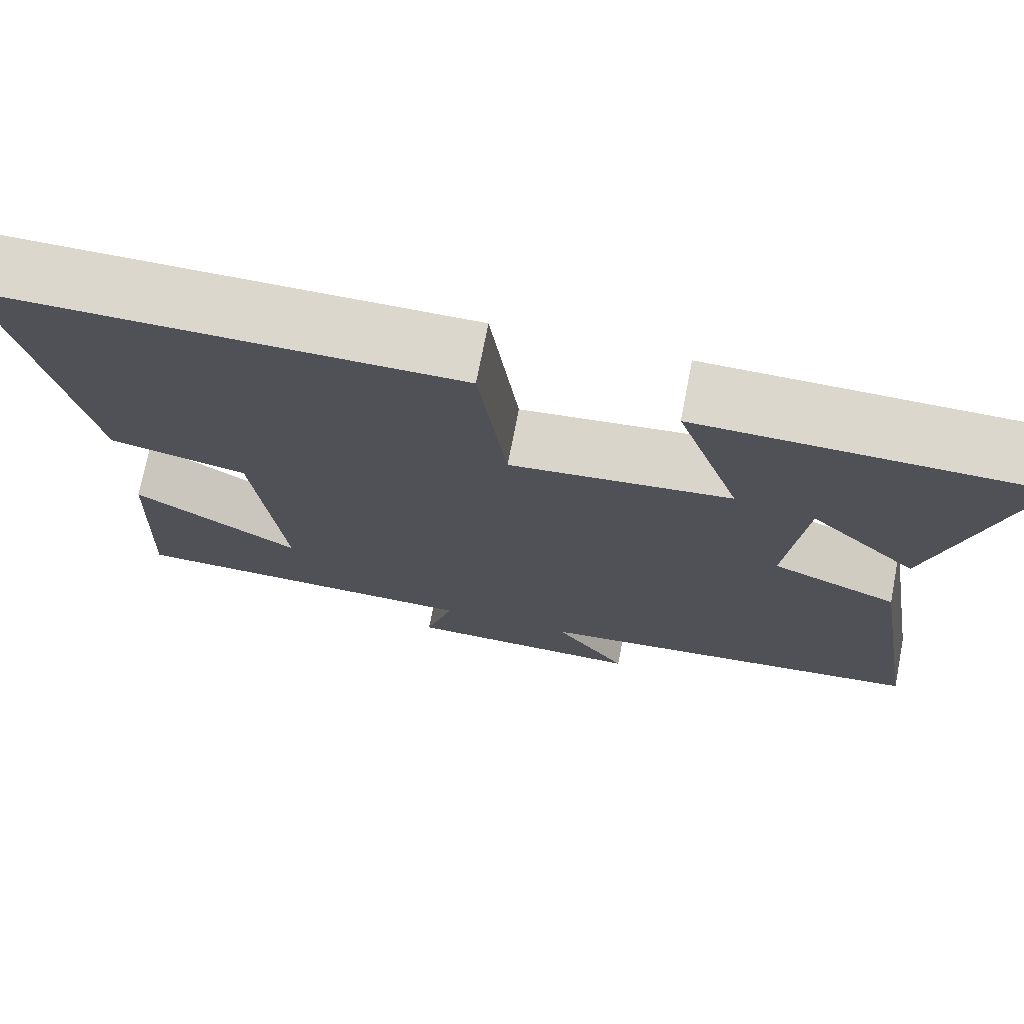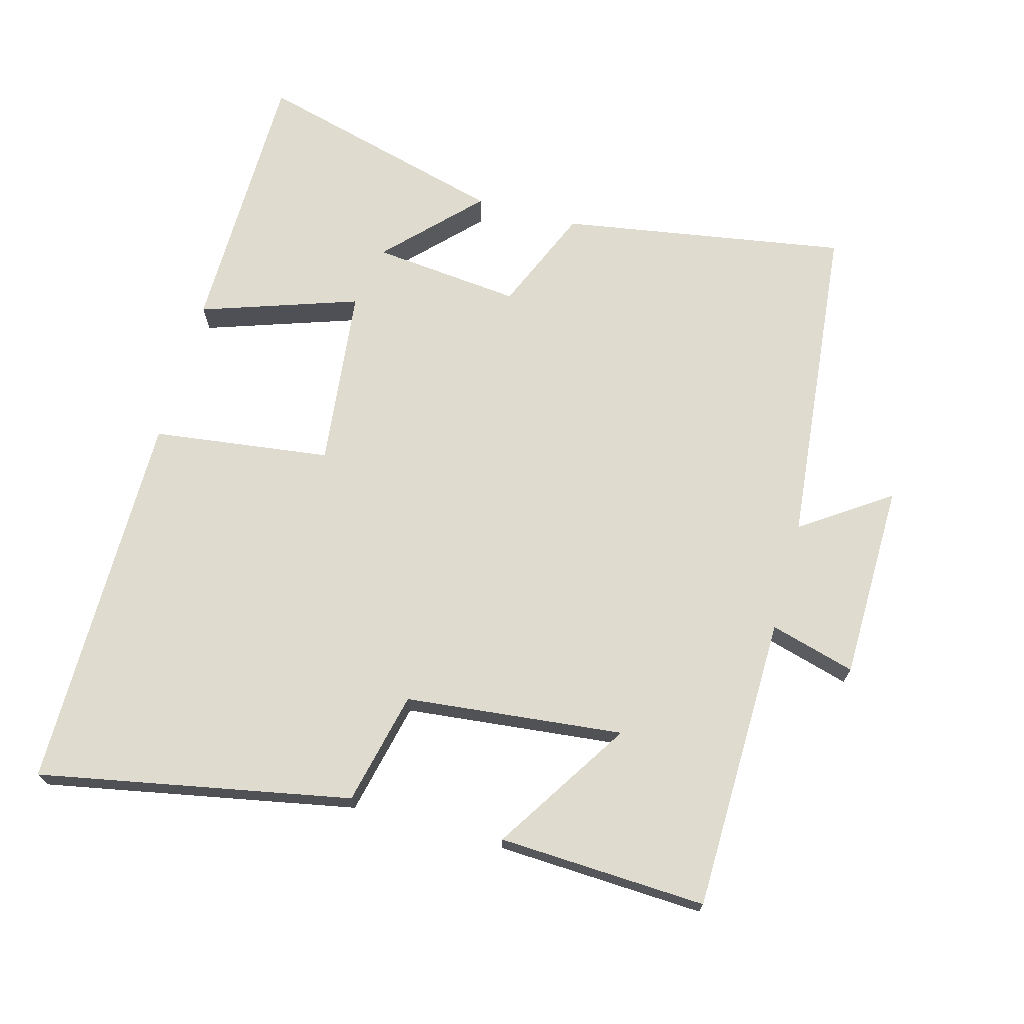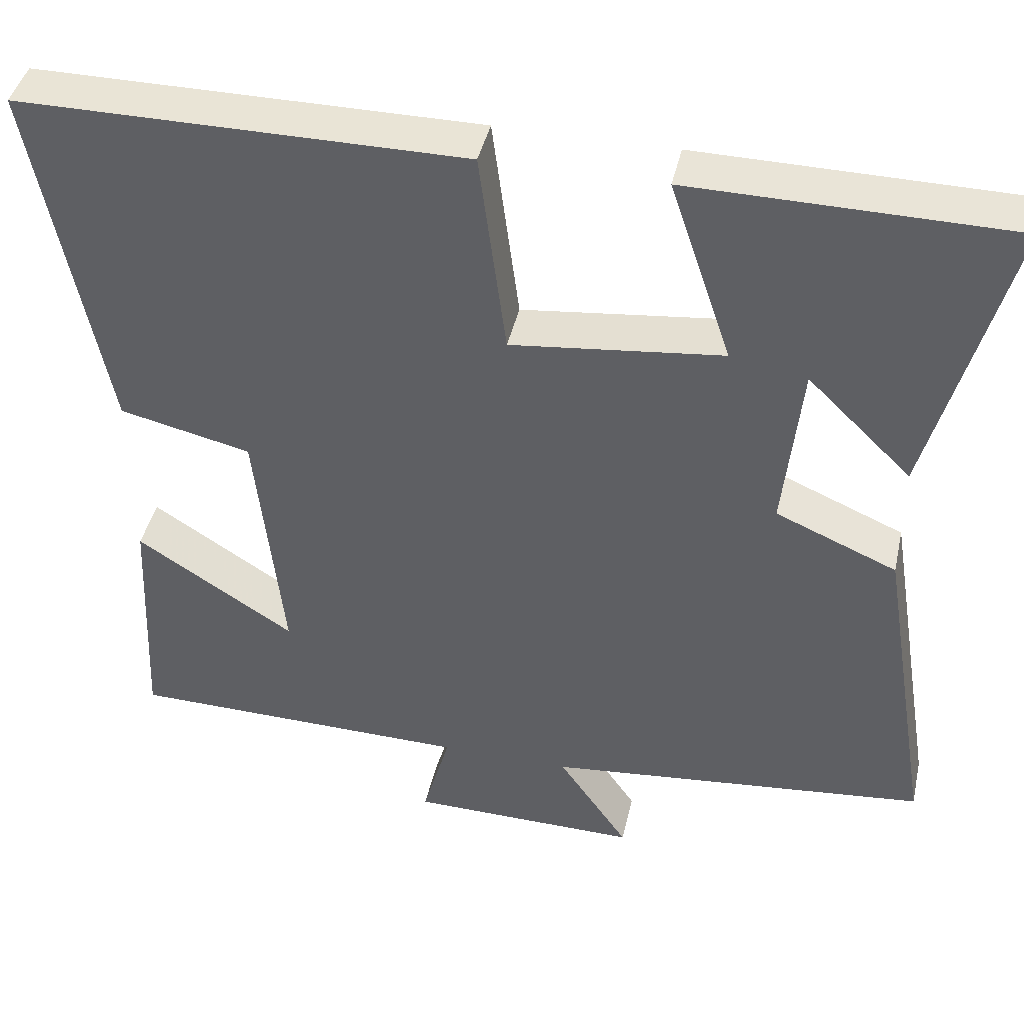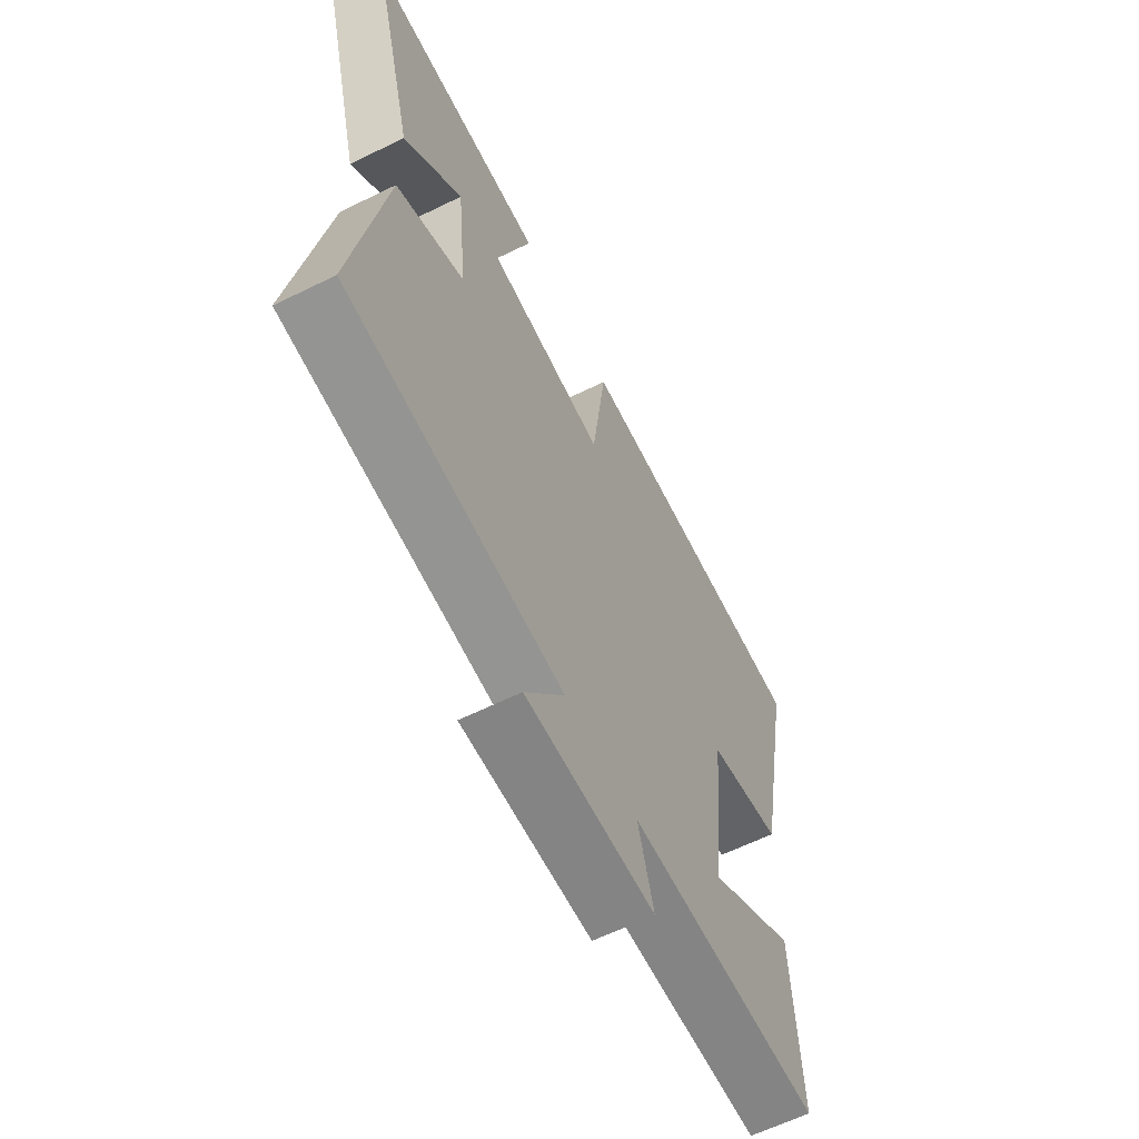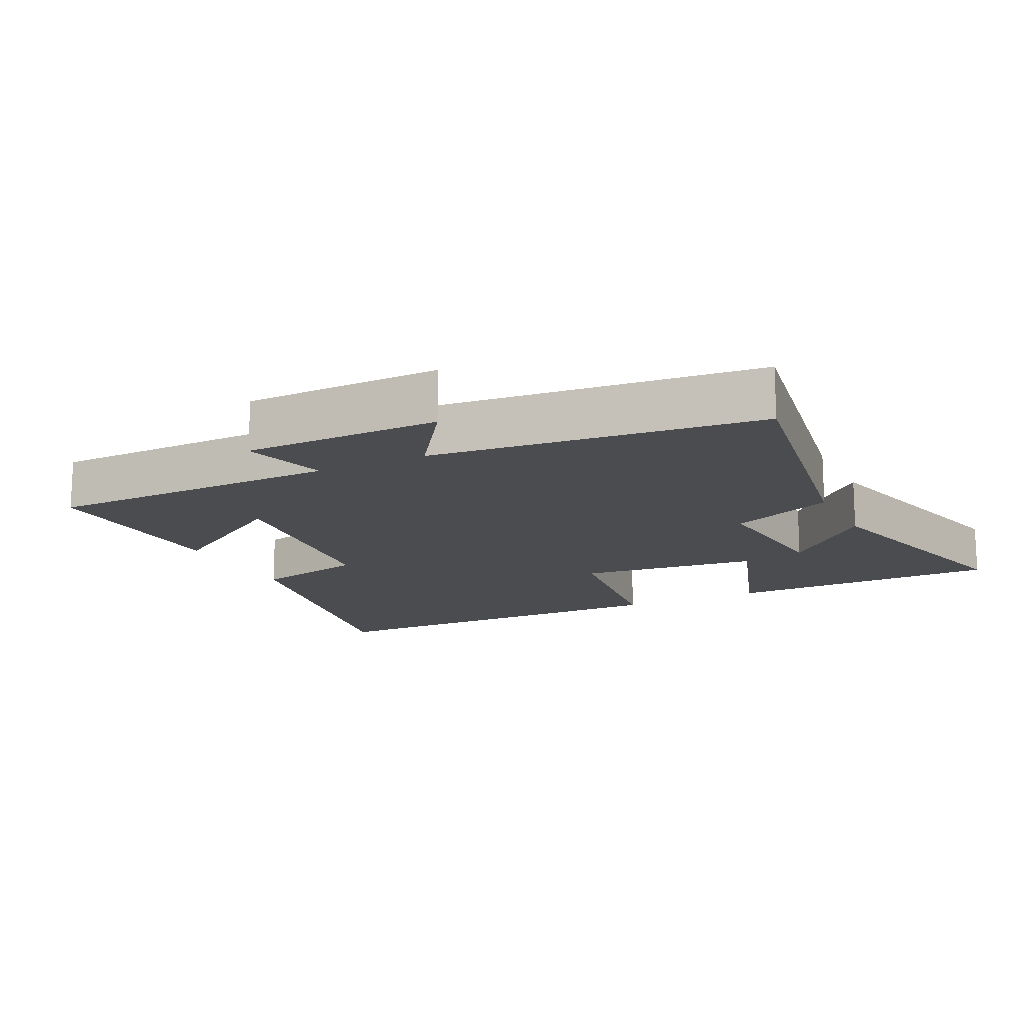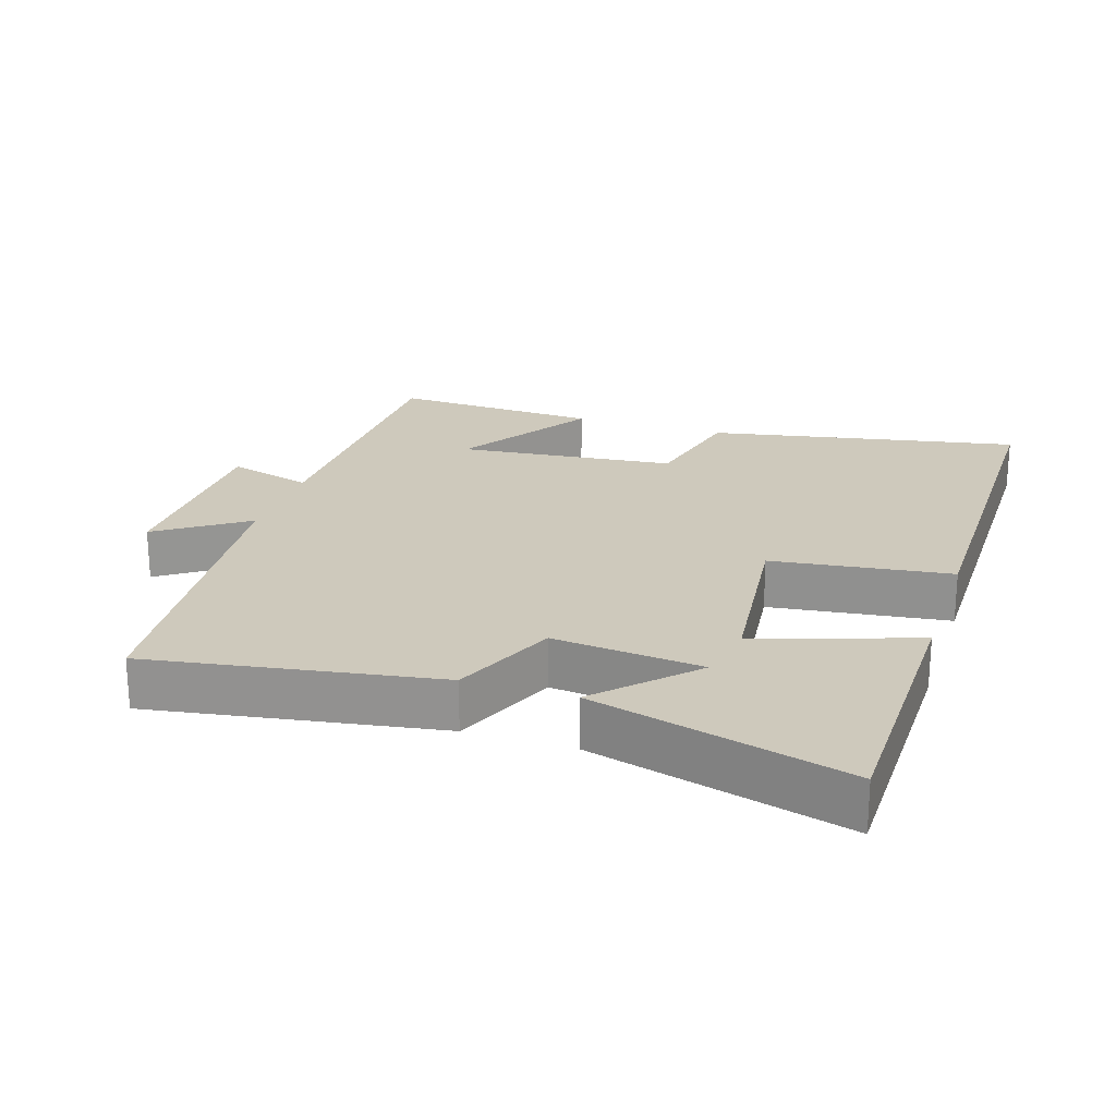
<metadata>
{"format":"obj","ext":"obj","renderer":"f3d","projection":"perspective","resolution":1024,"background":"white","views":[{"elev":73.1,"azim":-169.0,"up":"+Z"},{"elev":70.4,"azim":105.3,"up":"+Y"},{"elev":42.6,"azim":-167.4,"up":"+Z"},{"elev":-62.1,"azim":-63.5,"up":"+Z"},{"elev":-14.9,"azim":-154.0,"up":"+Y"},{"elev":22.3,"azim":-72.0,"up":"+Y"}]}
</metadata>
<code>
v 0.588 0.07 0.499
v 0.5 0.07 0.042
v 0.334 0.07 0.004
v 0.3 0.07 -0.316
v 0.5 0.07 -0.188
v 0.514 0.07 -0.493
v 0.08 0.07 -0.5
v 0.115 0.07 -0.625
v -0.175 0.07 -0.629
v -0.086 0.07 -0.5
v -0.569 0.07 -0.451
v -0.5 0.07 -0.032
v -0.347 0.07 0.033
v -0.369 0.07 0.251
v -0.5 0.07 0.124
v -0.599 0.07 0.496
v -0.195 0.07 0.5
v -0.273 0.07 0.269
v -0.007 0.07 0.239
v 0.027 0.07 0.5
v 0.588 0 0.499
v 0.5 0 0.042
v 0.334 0 0.004
v 0.3 0 -0.316
v 0.5 0 -0.188
v 0.514 0 -0.493
v 0.08 0 -0.5
v 0.115 0 -0.625
v -0.175 0 -0.629
v -0.086 0 -0.5
v -0.569 0 -0.451
v -0.5 0 -0.032
v -0.347 0 0.033
v -0.369 0 0.251
v -0.5 0 0.124
v -0.599 0 0.496
v -0.195 0 0.5
v -0.273 0 0.269
v -0.007 0 0.239
v 0.027 0 0.5
f 19 20 1 2
f 18 19 2 3
f 16 17 18
f 14 15 16
f 14 16 18
f 13 14 18 3
f 10 11 12 13
f 7 8 9 10
f 4 5 6 7
f 7 10 13
f 3 4 7 13
f 22 21 40 39
f 23 22 39 38
f 38 37 36
f 36 35 34
f 38 36 34
f 23 38 34 33
f 33 32 31 30
f 30 29 28 27
f 27 26 25 24
f 33 30 27
f 33 27 24 23
f 1 21 22 2
f 2 22 23 3
f 3 23 24 4
f 4 24 25 5
f 5 25 26 6
f 6 26 27 7
f 7 27 28 8
f 8 28 29 9
f 9 29 30 10
f 10 30 31 11
f 11 31 32 12
f 12 32 33 13
f 13 33 34 14
f 14 34 35 15
f 15 35 36 16
f 16 36 37 17
f 17 37 38 18
f 18 38 39 19
f 19 39 40 20
f 20 40 21 1

</code>
